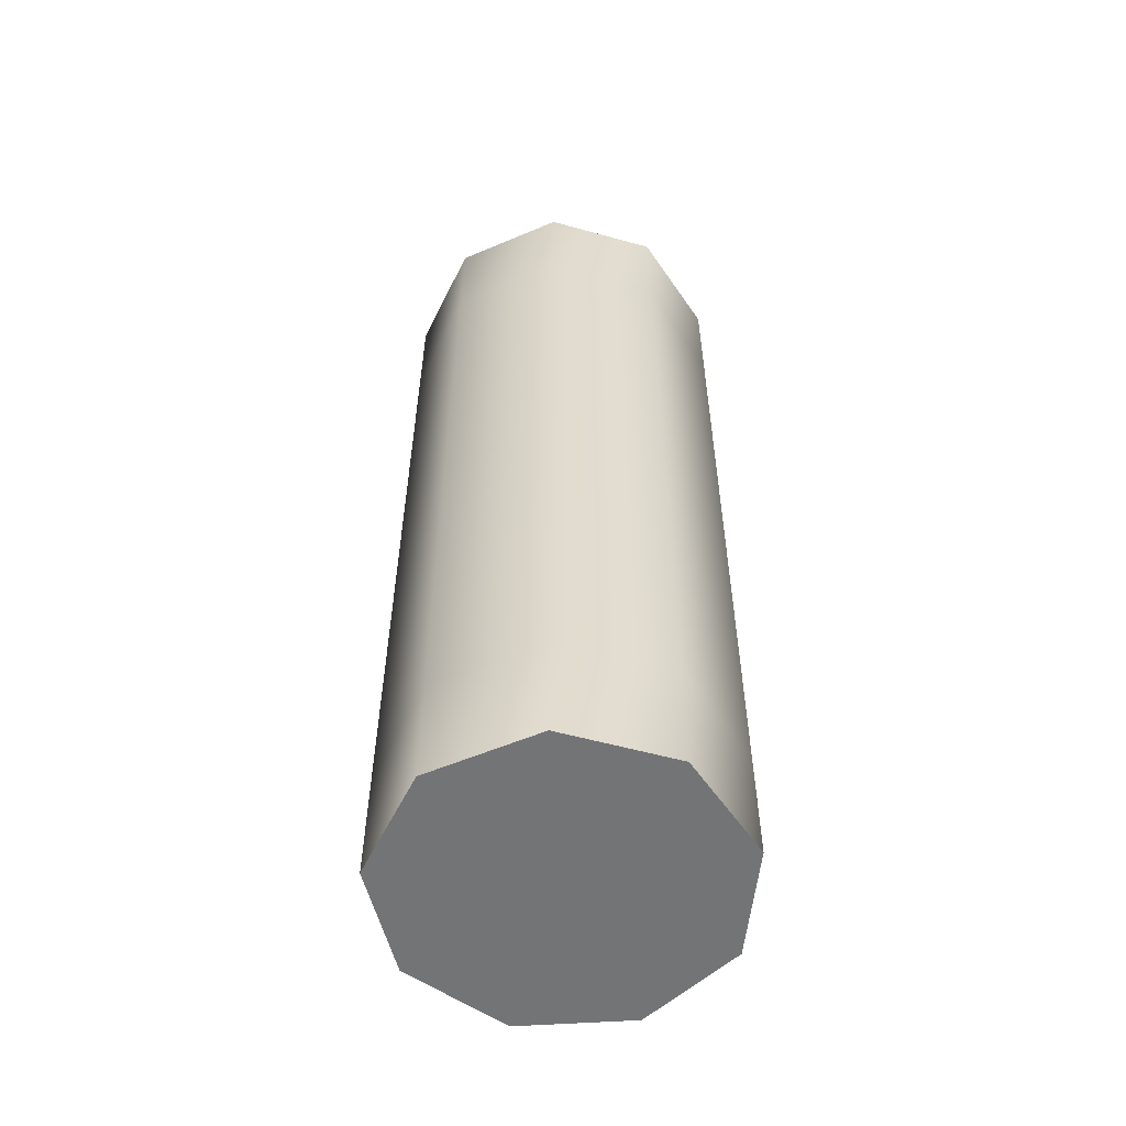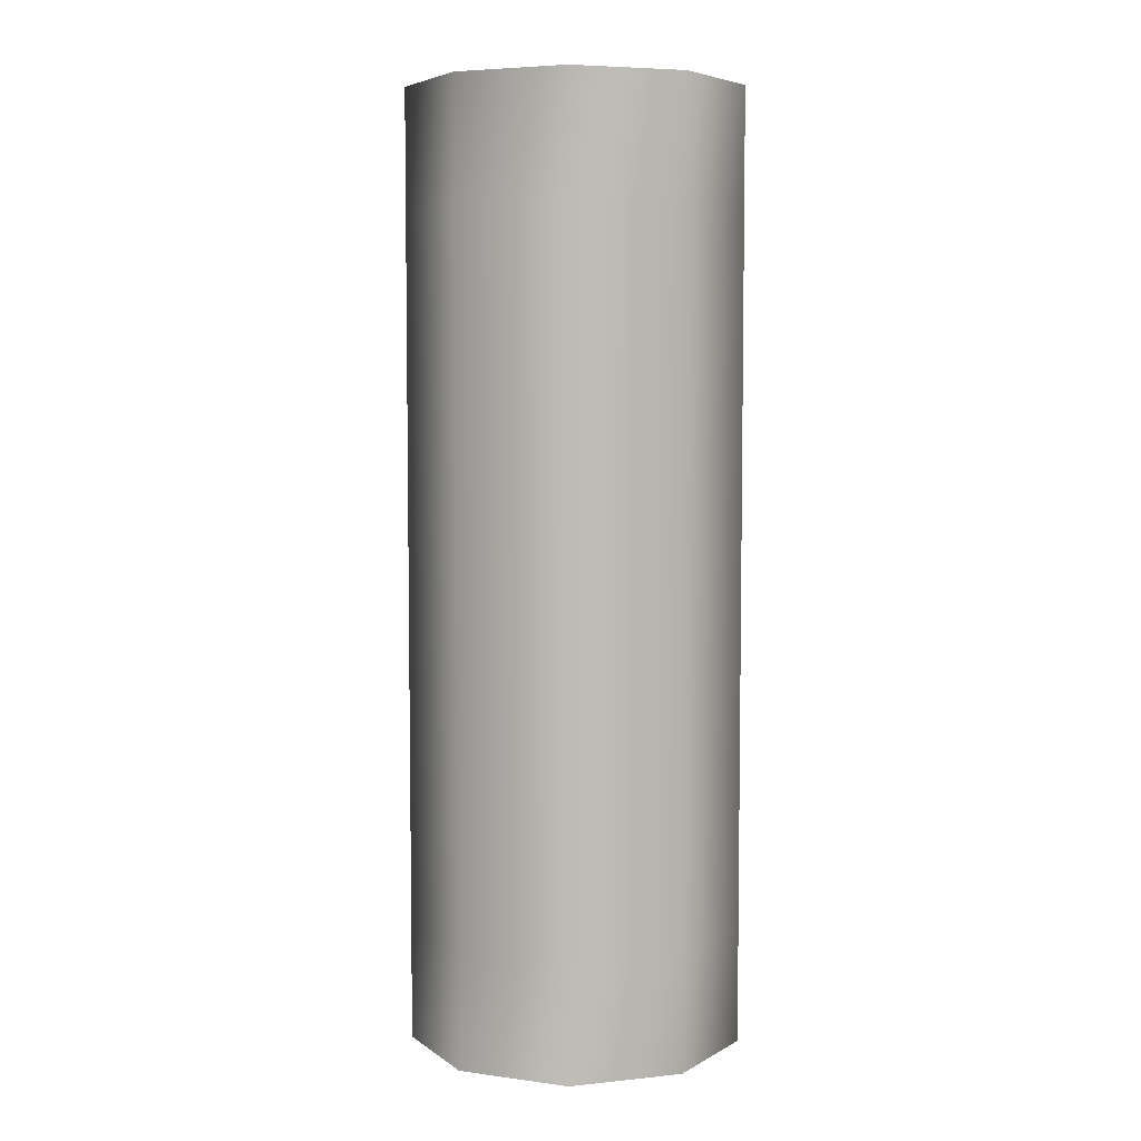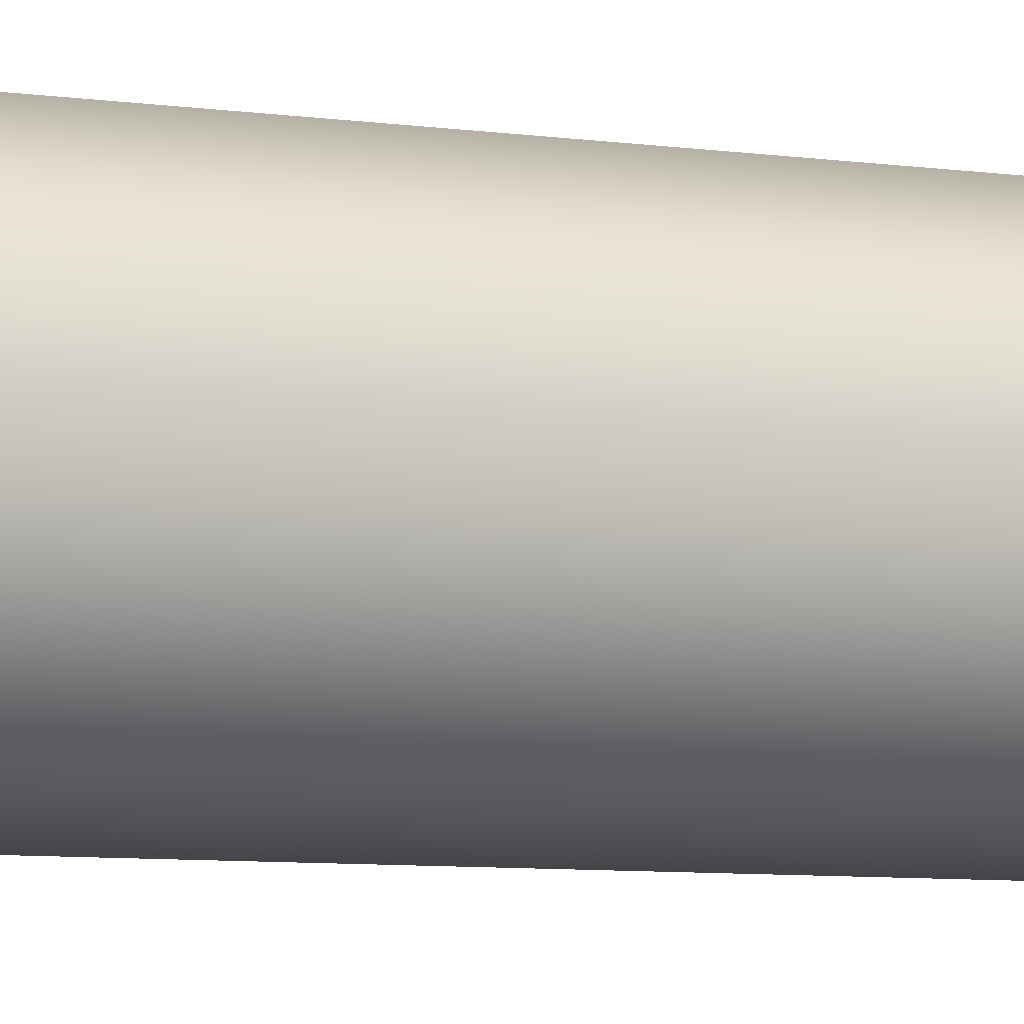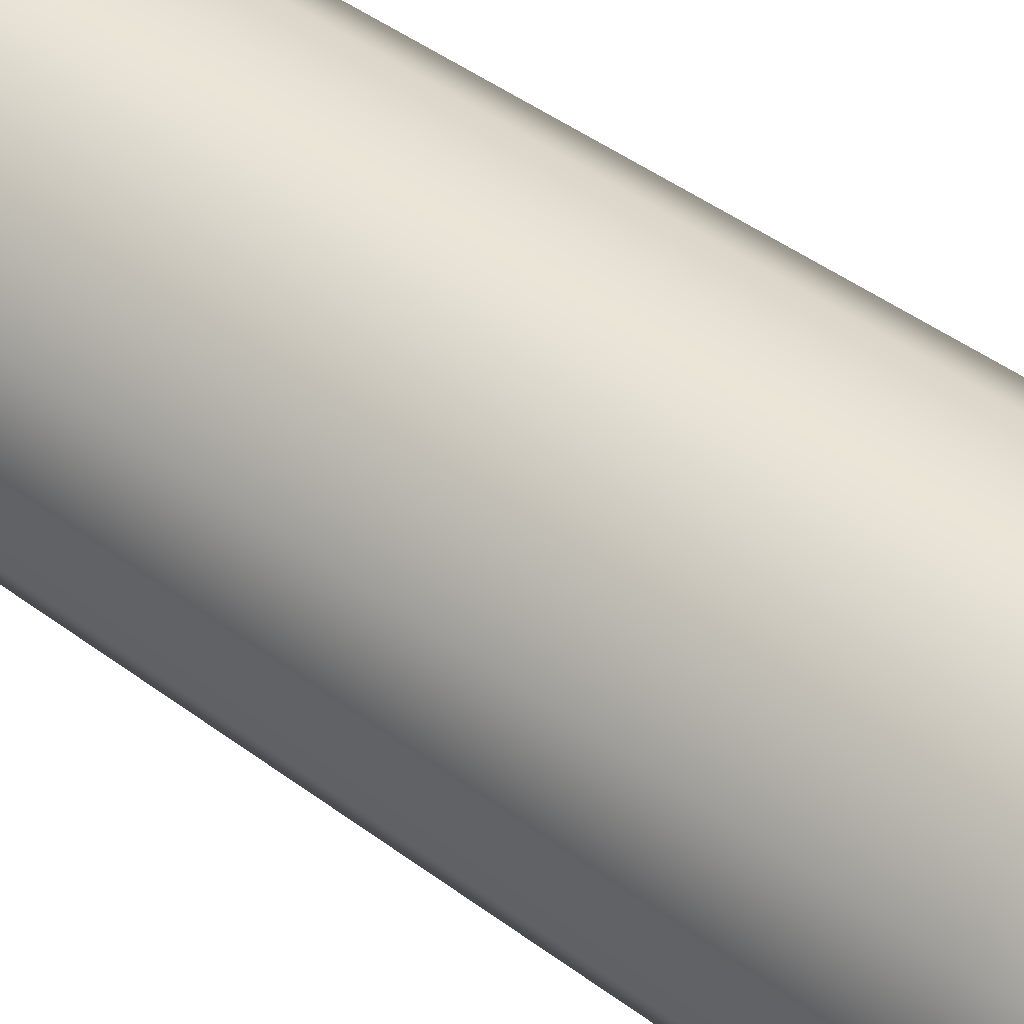
<metadata>
{"format":"obj","ext":"obj","renderer":"f3d","projection":"perspective","resolution":1024,"background":"white","views":[{"elev":-56.1,"azim":-176.1,"up":"+Y"},{"elev":5.6,"azim":-97.7,"up":"+Y"},{"elev":-8.7,"azim":-109.2,"up":"+Z"},{"elev":43.8,"azim":131.5,"up":"+Z"}]}
</metadata>
<code>
v 0 1.734 -2.45
v 1.575 -0 -1.877
v 0 -0 -2.45
v 0 1.734 -2.45
v 1.575 1.734 -1.877
v 1.575 -0 -1.877
v 1.575 1.734 -1.877
v 2.413 -0 -0.4254
v 1.575 -0 -1.877
v 1.575 1.734 -1.877
v 2.413 1.734 -0.4254
v 2.413 -0 -0.4254
v 2.413 1.734 -0.4254
v 2.122 0 1.225
v 2.413 -0 -0.4254
v 2.413 1.734 -0.4254
v 2.122 1.734 1.225
v 2.122 0 1.225
v 2.122 1.734 1.225
v 0.8379 0 2.302
v 2.122 0 1.225
v 2.122 1.734 1.225
v 0.8379 1.734 2.302
v 0.8379 0 2.302
v 0.8379 1.734 2.302
v -0.8379 0 2.302
v 0.8379 0 2.302
v 0.8379 1.734 2.302
v -0.8379 1.734 2.302
v -0.8379 0 2.302
v -0.8379 1.734 2.302
v -2.122 0 1.225
v -0.8379 0 2.302
v -0.8379 1.734 2.302
v -2.122 1.734 1.225
v -2.122 0 1.225
v -2.122 1.734 1.225
v -2.413 -0 -0.4254
v -2.122 0 1.225
v -2.122 1.734 1.225
v -2.413 1.734 -0.4254
v -2.413 -0 -0.4254
v -2.413 1.734 -0.4254
v -1.575 -0 -1.877
v -2.413 -0 -0.4254
v -2.413 1.734 -0.4254
v -1.575 1.734 -1.877
v -1.575 -0 -1.877
v -1.575 1.734 -1.877
v 0 -0 -2.45
v -1.575 -0 -1.877
v -1.575 1.734 -1.877
v 0 1.734 -2.45
v 0 -0 -2.45
v 0 3.467 -2.45
v 1.575 1.734 -1.877
v 0 1.734 -2.45
v 0 3.467 -2.45
v 1.575 3.467 -1.877
v 1.575 1.734 -1.877
v 1.575 3.467 -1.877
v 2.413 1.734 -0.4254
v 1.575 1.734 -1.877
v 1.575 3.467 -1.877
v 2.413 3.467 -0.4254
v 2.413 1.734 -0.4254
v 2.413 3.467 -0.4254
v 2.122 1.734 1.225
v 2.413 1.734 -0.4254
v 2.413 3.467 -0.4254
v 2.122 3.467 1.225
v 2.122 1.734 1.225
v 2.122 3.467 1.225
v 0.8379 1.734 2.302
v 2.122 1.734 1.225
v 2.122 3.467 1.225
v 0.8379 3.467 2.302
v 0.8379 1.734 2.302
v 0.8379 3.467 2.302
v -0.8379 1.734 2.302
v 0.8379 1.734 2.302
v 0.8379 3.467 2.302
v -0.8379 3.467 2.302
v -0.8379 1.734 2.302
v -0.8379 3.467 2.302
v -2.122 1.734 1.225
v -0.8379 1.734 2.302
v -0.8379 3.467 2.302
v -2.122 3.467 1.225
v -2.122 1.734 1.225
v -2.122 3.467 1.225
v -2.413 1.734 -0.4254
v -2.122 1.734 1.225
v -2.122 3.467 1.225
v -2.413 3.467 -0.4254
v -2.413 1.734 -0.4254
v -2.413 3.467 -0.4254
v -1.575 1.734 -1.877
v -2.413 1.734 -0.4254
v -2.413 3.467 -0.4254
v -1.575 3.467 -1.877
v -1.575 1.734 -1.877
v -1.575 3.467 -1.877
v 0 1.734 -2.45
v -1.575 1.734 -1.877
v -1.575 3.467 -1.877
v 0 3.467 -2.45
v 0 1.734 -2.45
v 0 5.201 -2.45
v 1.575 3.467 -1.877
v 0 3.467 -2.45
v 0 5.201 -2.45
v 1.575 5.201 -1.877
v 1.575 3.467 -1.877
v 1.575 5.201 -1.877
v 2.413 3.467 -0.4254
v 1.575 3.467 -1.877
v 1.575 5.201 -1.877
v 2.413 5.201 -0.4254
v 2.413 3.467 -0.4254
v 2.413 5.201 -0.4254
v 2.122 3.467 1.225
v 2.413 3.467 -0.4254
v 2.413 5.201 -0.4254
v 2.122 5.201 1.225
v 2.122 3.467 1.225
v 2.122 5.201 1.225
v 0.8379 3.467 2.302
v 2.122 3.467 1.225
v 2.122 5.201 1.225
v 0.8379 5.201 2.302
v 0.8379 3.467 2.302
v 0.8379 5.201 2.302
v -0.8379 3.467 2.302
v 0.8379 3.467 2.302
v 0.8379 5.201 2.302
v -0.8379 5.201 2.302
v -0.8379 3.467 2.302
v -0.8379 5.201 2.302
v -2.122 3.467 1.225
v -0.8379 3.467 2.302
v -0.8379 5.201 2.302
v -2.122 5.201 1.225
v -2.122 3.467 1.225
v -2.122 5.201 1.225
v -2.413 3.467 -0.4254
v -2.122 3.467 1.225
v -2.122 5.201 1.225
v -2.413 5.201 -0.4254
v -2.413 3.467 -0.4254
v -2.413 5.201 -0.4254
v -1.575 3.467 -1.877
v -2.413 3.467 -0.4254
v -2.413 5.201 -0.4254
v -1.575 5.201 -1.877
v -1.575 3.467 -1.877
v -1.575 5.201 -1.877
v 0 3.467 -2.45
v -1.575 3.467 -1.877
v -1.575 5.201 -1.877
v 0 5.201 -2.45
v 0 3.467 -2.45
v 0 6.935 -2.45
v 1.575 5.201 -1.877
v 0 5.201 -2.45
v 0 6.935 -2.45
v 1.575 6.935 -1.877
v 1.575 5.201 -1.877
v 1.575 6.935 -1.877
v 2.413 5.201 -0.4254
v 1.575 5.201 -1.877
v 1.575 6.935 -1.877
v 2.413 6.935 -0.4254
v 2.413 5.201 -0.4254
v 2.413 6.935 -0.4254
v 2.122 5.201 1.225
v 2.413 5.201 -0.4254
v 2.413 6.935 -0.4254
v 2.122 6.935 1.225
v 2.122 5.201 1.225
v 2.122 6.935 1.225
v 0.8379 5.201 2.302
v 2.122 5.201 1.225
v 2.122 6.935 1.225
v 0.8379 6.935 2.302
v 0.8379 5.201 2.302
v 0.8379 6.935 2.302
v -0.8379 5.201 2.302
v 0.8379 5.201 2.302
v 0.8379 6.935 2.302
v -0.8379 6.935 2.302
v -0.8379 5.201 2.302
v -0.8379 6.935 2.302
v -2.122 5.201 1.225
v -0.8379 5.201 2.302
v -0.8379 6.935 2.302
v -2.122 6.935 1.225
v -2.122 5.201 1.225
v -2.122 6.935 1.225
v -2.413 5.201 -0.4254
v -2.122 5.201 1.225
v -2.122 6.935 1.225
v -2.413 6.935 -0.4254
v -2.413 5.201 -0.4254
v -2.413 6.935 -0.4254
v -1.575 5.201 -1.877
v -2.413 5.201 -0.4254
v -2.413 6.935 -0.4254
v -1.575 6.935 -1.877
v -1.575 5.201 -1.877
v -1.575 6.935 -1.877
v 0 5.201 -2.45
v -1.575 5.201 -1.877
v -1.575 6.935 -1.877
v 0 6.935 -2.45
v 0 5.201 -2.45
v 0 8.669 -2.45
v 1.575 6.935 -1.877
v 0 6.935 -2.45
v 0 8.669 -2.45
v 1.575 8.669 -1.877
v 1.575 6.935 -1.877
v 1.575 8.669 -1.877
v 2.413 6.935 -0.4254
v 1.575 6.935 -1.877
v 1.575 8.669 -1.877
v 2.413 8.669 -0.4254
v 2.413 6.935 -0.4254
v 2.413 8.669 -0.4254
v 2.122 6.935 1.225
v 2.413 6.935 -0.4254
v 2.413 8.669 -0.4254
v 2.122 8.669 1.225
v 2.122 6.935 1.225
v 2.122 8.669 1.225
v 0.8379 6.935 2.302
v 2.122 6.935 1.225
v 2.122 8.669 1.225
v 0.8379 8.669 2.302
v 0.8379 6.935 2.302
v 0.8379 8.669 2.302
v -0.8379 6.935 2.302
v 0.8379 6.935 2.302
v 0.8379 8.669 2.302
v -0.8379 8.669 2.302
v -0.8379 6.935 2.302
v -0.8379 8.669 2.302
v -2.122 6.935 1.225
v -0.8379 6.935 2.302
v -0.8379 8.669 2.302
v -2.122 8.669 1.225
v -2.122 6.935 1.225
v -2.122 8.669 1.225
v -2.413 6.935 -0.4254
v -2.122 6.935 1.225
v -2.122 8.669 1.225
v -2.413 8.669 -0.4254
v -2.413 6.935 -0.4254
v -2.413 8.669 -0.4254
v -1.575 6.935 -1.877
v -2.413 6.935 -0.4254
v -2.413 8.669 -0.4254
v -1.575 8.669 -1.877
v -1.575 6.935 -1.877
v -1.575 8.669 -1.877
v 0 6.935 -2.45
v -1.575 6.935 -1.877
v -1.575 8.669 -1.877
v 0 8.669 -2.45
v 0 6.935 -2.45
v 0 10.4 -2.45
v 1.575 8.669 -1.877
v 0 8.669 -2.45
v 0 10.4 -2.45
v 1.575 10.4 -1.877
v 1.575 8.669 -1.877
v 1.575 10.4 -1.877
v 2.413 8.669 -0.4254
v 1.575 8.669 -1.877
v 1.575 10.4 -1.877
v 2.413 10.4 -0.4254
v 2.413 8.669 -0.4254
v 2.413 10.4 -0.4254
v 2.122 8.669 1.225
v 2.413 8.669 -0.4254
v 2.413 10.4 -0.4254
v 2.122 10.4 1.225
v 2.122 8.669 1.225
v 2.122 10.4 1.225
v 0.8379 8.669 2.302
v 2.122 8.669 1.225
v 2.122 10.4 1.225
v 0.8379 10.4 2.302
v 0.8379 8.669 2.302
v 0.8379 10.4 2.302
v -0.8379 8.669 2.302
v 0.8379 8.669 2.302
v 0.8379 10.4 2.302
v -0.8379 10.4 2.302
v -0.8379 8.669 2.302
v -0.8379 10.4 2.302
v -2.122 8.669 1.225
v -0.8379 8.669 2.302
v -0.8379 10.4 2.302
v -2.122 10.4 1.225
v -2.122 8.669 1.225
v -2.122 10.4 1.225
v -2.413 8.669 -0.4254
v -2.122 8.669 1.225
v -2.122 10.4 1.225
v -2.413 10.4 -0.4254
v -2.413 8.669 -0.4254
v -2.413 10.4 -0.4254
v -1.575 8.669 -1.877
v -2.413 8.669 -0.4254
v -2.413 10.4 -0.4254
v -1.575 10.4 -1.877
v -1.575 8.669 -1.877
v -1.575 10.4 -1.877
v 0 8.669 -2.45
v -1.575 8.669 -1.877
v -1.575 10.4 -1.877
v 0 10.4 -2.45
v 0 8.669 -2.45
v 0 12.14 -2.45
v 1.575 10.4 -1.877
v 0 10.4 -2.45
v 0 12.14 -2.45
v 1.575 12.14 -1.877
v 1.575 10.4 -1.877
v 1.575 12.14 -1.877
v 2.413 10.4 -0.4254
v 1.575 10.4 -1.877
v 1.575 12.14 -1.877
v 2.413 12.14 -0.4254
v 2.413 10.4 -0.4254
v 2.413 12.14 -0.4254
v 2.122 10.4 1.225
v 2.413 10.4 -0.4254
v 2.413 12.14 -0.4254
v 2.122 12.14 1.225
v 2.122 10.4 1.225
v 2.122 12.14 1.225
v 0.8379 10.4 2.302
v 2.122 10.4 1.225
v 2.122 12.14 1.225
v 0.8379 12.14 2.302
v 0.8379 10.4 2.302
v 0.8379 12.14 2.302
v -0.8379 10.4 2.302
v 0.8379 10.4 2.302
v 0.8379 12.14 2.302
v -0.8379 12.14 2.302
v -0.8379 10.4 2.302
v -0.8379 12.14 2.302
v -2.122 10.4 1.225
v -0.8379 10.4 2.302
v -0.8379 12.14 2.302
v -2.122 12.14 1.225
v -2.122 10.4 1.225
v -2.122 12.14 1.225
v -2.413 10.4 -0.4254
v -2.122 10.4 1.225
v -2.122 12.14 1.225
v -2.413 12.14 -0.4254
v -2.413 10.4 -0.4254
v -2.413 12.14 -0.4254
v -1.575 10.4 -1.877
v -2.413 10.4 -0.4254
v -2.413 12.14 -0.4254
v -1.575 12.14 -1.877
v -1.575 10.4 -1.877
v -1.575 12.14 -1.877
v 0 10.4 -2.45
v -1.575 10.4 -1.877
v -1.575 12.14 -1.877
v 0 12.14 -2.45
v 0 10.4 -2.45
v 0 13.87 -2.45
v 1.575 12.14 -1.877
v 0 12.14 -2.45
v 0 13.87 -2.45
v 1.575 13.87 -1.877
v 1.575 12.14 -1.877
v 1.575 13.87 -1.877
v 2.413 12.14 -0.4254
v 1.575 12.14 -1.877
v 1.575 13.87 -1.877
v 2.413 13.87 -0.4254
v 2.413 12.14 -0.4254
v 2.413 13.87 -0.4254
v 2.122 12.14 1.225
v 2.413 12.14 -0.4254
v 2.413 13.87 -0.4254
v 2.122 13.87 1.225
v 2.122 12.14 1.225
v 2.122 13.87 1.225
v 0.8379 12.14 2.302
v 2.122 12.14 1.225
v 2.122 13.87 1.225
v 0.8379 13.87 2.302
v 0.8379 12.14 2.302
v 0.8379 13.87 2.302
v -0.8379 12.14 2.302
v 0.8379 12.14 2.302
v 0.8379 13.87 2.302
v -0.8379 13.87 2.302
v -0.8379 12.14 2.302
v -0.8379 13.87 2.302
v -2.122 12.14 1.225
v -0.8379 12.14 2.302
v -0.8379 13.87 2.302
v -2.122 13.87 1.225
v -2.122 12.14 1.225
v -2.122 13.87 1.225
v -2.413 12.14 -0.4254
v -2.122 12.14 1.225
v -2.122 13.87 1.225
v -2.413 13.87 -0.4254
v -2.413 12.14 -0.4254
v -2.413 13.87 -0.4254
v -1.575 12.14 -1.877
v -2.413 12.14 -0.4254
v -2.413 13.87 -0.4254
v -1.575 13.87 -1.877
v -1.575 12.14 -1.877
v -1.575 13.87 -1.877
v 0 12.14 -2.45
v -1.575 12.14 -1.877
v -1.575 13.87 -1.877
v 0 13.87 -2.45
v 0 12.14 -2.45
v 0 13.87 0
v -0 13.87 -2.45
v -1.575 13.87 -1.877
v 0 13.87 0
v -1.575 13.87 -1.877
v -2.413 13.87 -0.4254
v 0 13.87 0
v -2.413 13.87 -0.4254
v -2.122 13.87 1.225
v 0 13.87 0
v -2.122 13.87 1.225
v -0.8379 13.87 2.302
v 0 13.87 0
v -0.8379 13.87 2.302
v 0.8379 13.87 2.302
v 0 13.87 0
v 0.8379 13.87 2.302
v 2.122 13.87 1.225
v 0 13.87 0
v 2.122 13.87 1.225
v 2.413 13.87 -0.4254
v 0 13.87 0
v 2.413 13.87 -0.4254
v 1.575 13.87 -1.877
v 0 13.87 0
v 1.575 13.87 -1.877
v -0 13.87 -2.45
v 0 0 0
v 0 0 -2.45
v 1.575 0 -1.877
v 0 0 0
v 1.575 0 -1.877
v 2.413 0 -0.4254
v 0 0 0
v 2.413 0 -0.4254
v 2.122 0 1.225
v 0 0 0
v 2.122 0 1.225
v 0.8379 0 2.302
v 0 0 0
v 0.8379 0 2.302
v -0.8379 -0 2.302
v 0 0 0
v -0.8379 -0 2.302
v -2.122 -0 1.225
v 0 0 0
v -2.122 -0 1.225
v -2.413 -0 -0.4254
v 0 0 0
v -2.413 -0 -0.4254
v -1.575 -0 -1.877
v 0 0 0
v -1.575 -0 -1.877
v 0 0 -2.45
f 1 2 3
f 4 5 6
f 7 8 9
f 10 11 12
f 13 14 15
f 16 17 18
f 19 20 21
f 22 23 24
f 25 26 27
f 28 29 30
f 31 32 33
f 34 35 36
f 37 38 39
f 40 41 42
f 43 44 45
f 46 47 48
f 49 50 51
f 52 53 54
f 55 56 57
f 58 59 60
f 61 62 63
f 64 65 66
f 67 68 69
f 70 71 72
f 73 74 75
f 76 77 78
f 79 80 81
f 82 83 84
f 85 86 87
f 88 89 90
f 91 92 93
f 94 95 96
f 97 98 99
f 100 101 102
f 103 104 105
f 106 107 108
f 109 110 111
f 112 113 114
f 115 116 117
f 118 119 120
f 121 122 123
f 124 125 126
f 127 128 129
f 130 131 132
f 133 134 135
f 136 137 138
f 139 140 141
f 142 143 144
f 145 146 147
f 148 149 150
f 151 152 153
f 154 155 156
f 157 158 159
f 160 161 162
f 163 164 165
f 166 167 168
f 169 170 171
f 172 173 174
f 175 176 177
f 178 179 180
f 181 182 183
f 184 185 186
f 187 188 189
f 190 191 192
f 193 194 195
f 196 197 198
f 199 200 201
f 202 203 204
f 205 206 207
f 208 209 210
f 211 212 213
f 214 215 216
f 217 218 219
f 220 221 222
f 223 224 225
f 226 227 228
f 229 230 231
f 232 233 234
f 235 236 237
f 238 239 240
f 241 242 243
f 244 245 246
f 247 248 249
f 250 251 252
f 253 254 255
f 256 257 258
f 259 260 261
f 262 263 264
f 265 266 267
f 268 269 270
f 271 272 273
f 274 275 276
f 277 278 279
f 280 281 282
f 283 284 285
f 286 287 288
f 289 290 291
f 292 293 294
f 295 296 297
f 298 299 300
f 301 302 303
f 304 305 306
f 307 308 309
f 310 311 312
f 313 314 315
f 316 317 318
f 319 320 321
f 322 323 324
f 325 326 327
f 328 329 330
f 331 332 333
f 334 335 336
f 337 338 339
f 340 341 342
f 343 344 345
f 346 347 348
f 349 350 351
f 352 353 354
f 355 356 357
f 358 359 360
f 361 362 363
f 364 365 366
f 367 368 369
f 370 371 372
f 373 374 375
f 376 377 378
f 379 380 381
f 382 383 384
f 385 386 387
f 388 389 390
f 391 392 393
f 394 395 396
f 397 398 399
f 400 401 402
f 403 404 405
f 406 407 408
f 409 410 411
f 412 413 414
f 415 416 417
f 418 419 420
f 421 422 423
f 424 425 426
f 427 428 429
f 430 431 432
f 433 434 435
f 436 437 438
f 439 440 441
f 442 443 444
f 445 446 447
f 448 449 450
f 451 452 453
f 454 455 456
f 457 458 459
f 460 461 462
f 463 464 465
f 466 467 468
f 469 470 471
f 472 473 474
f 475 476 477
f 478 479 480
f 481 482 483
f 484 485 486

</code>
